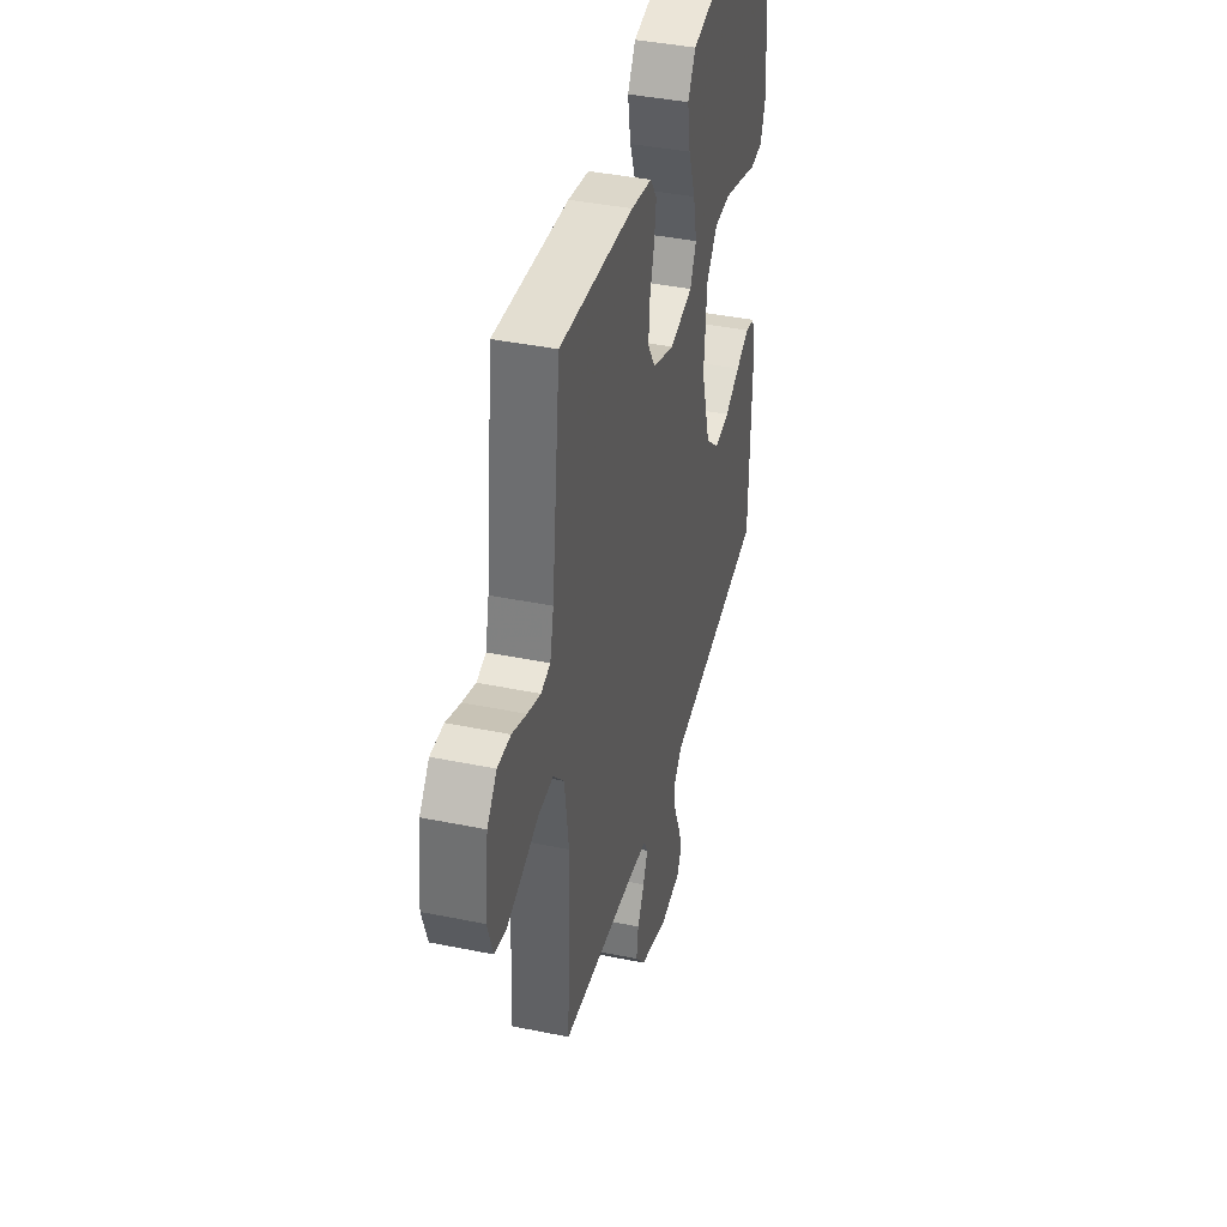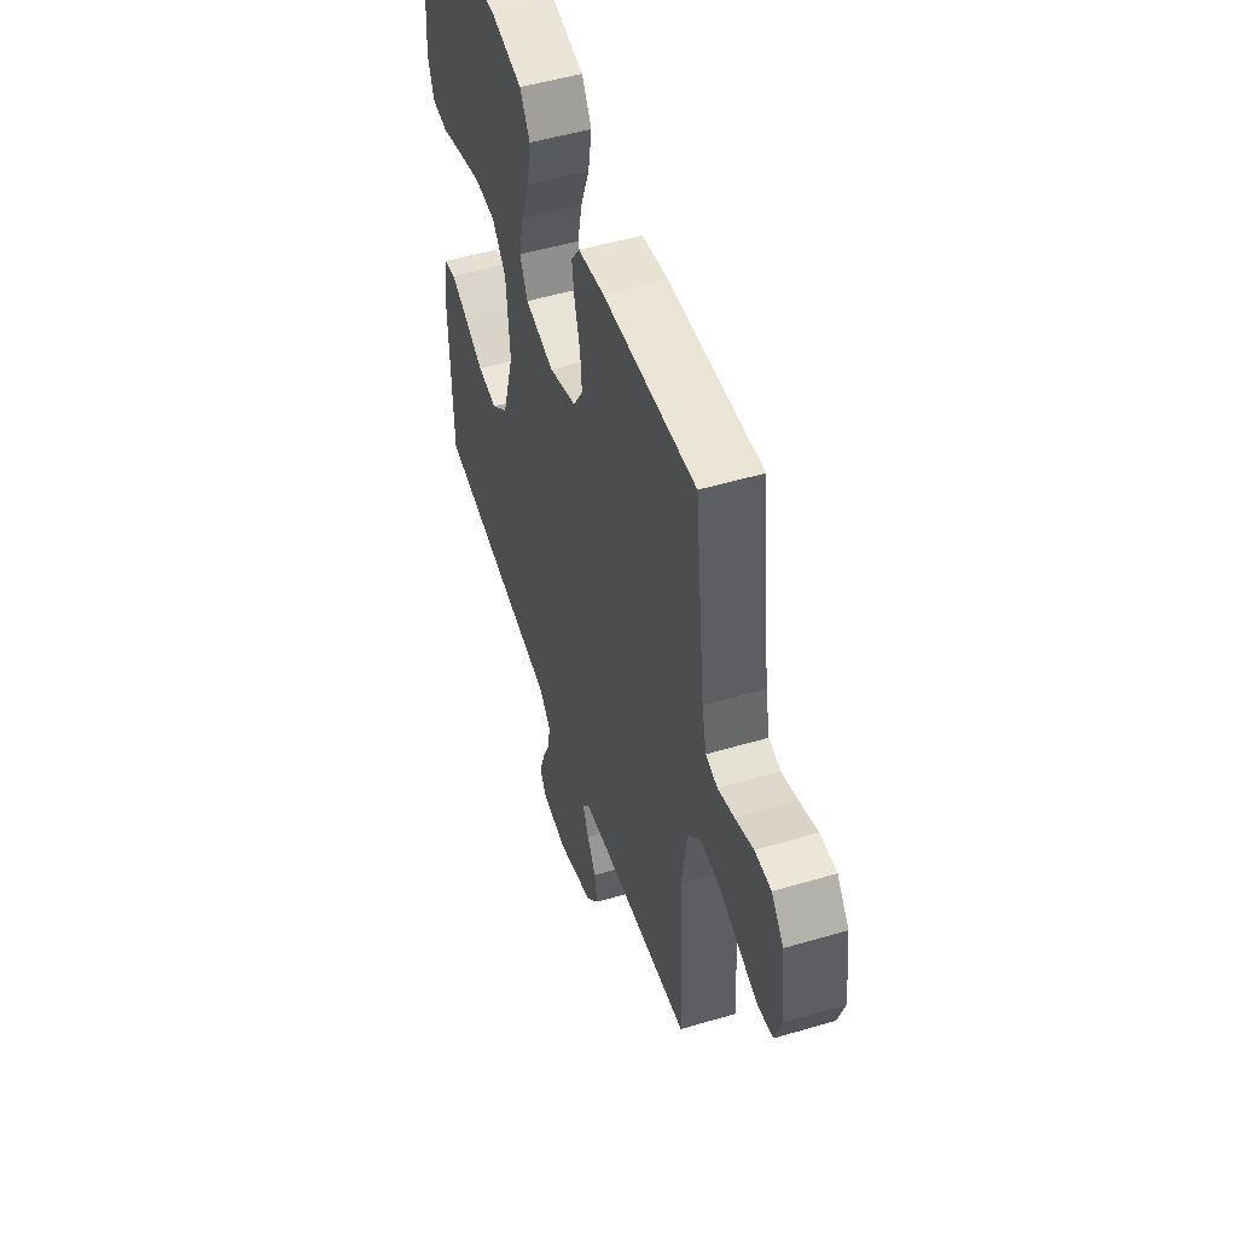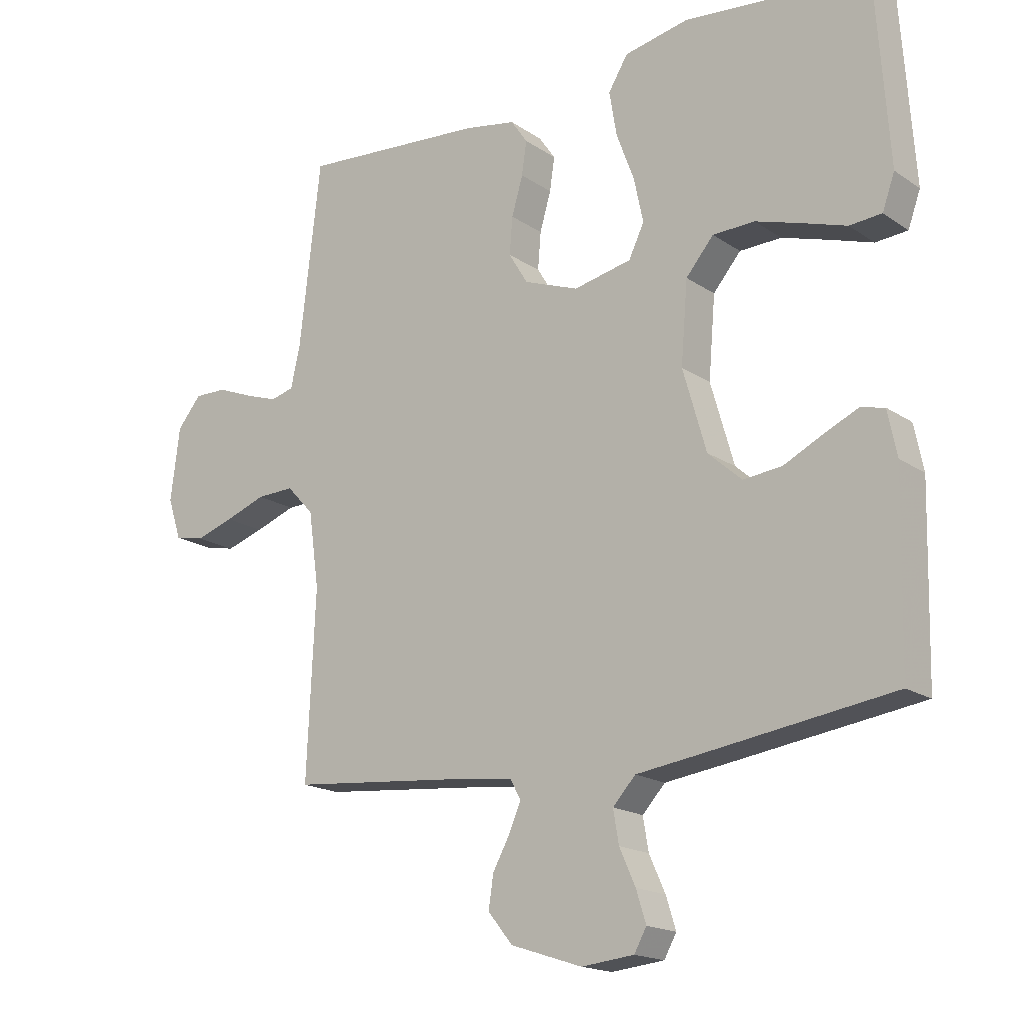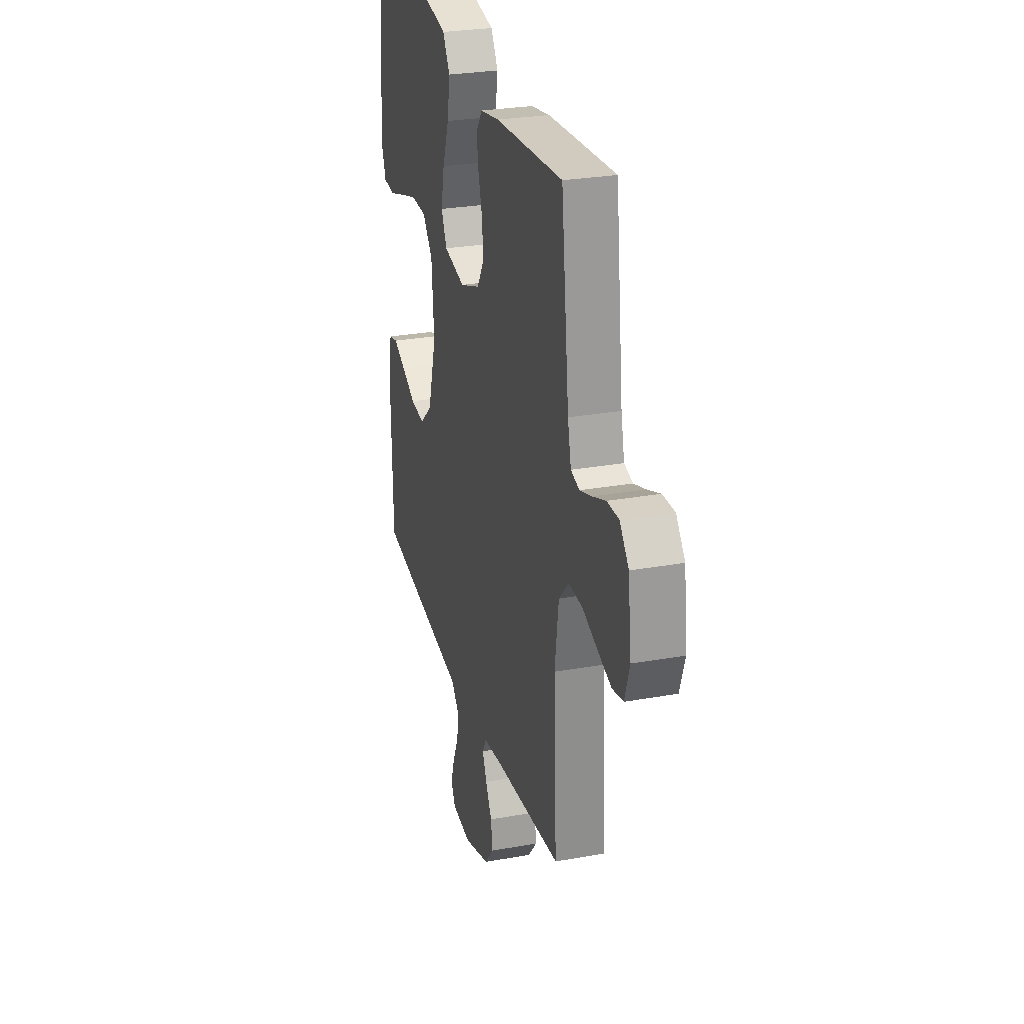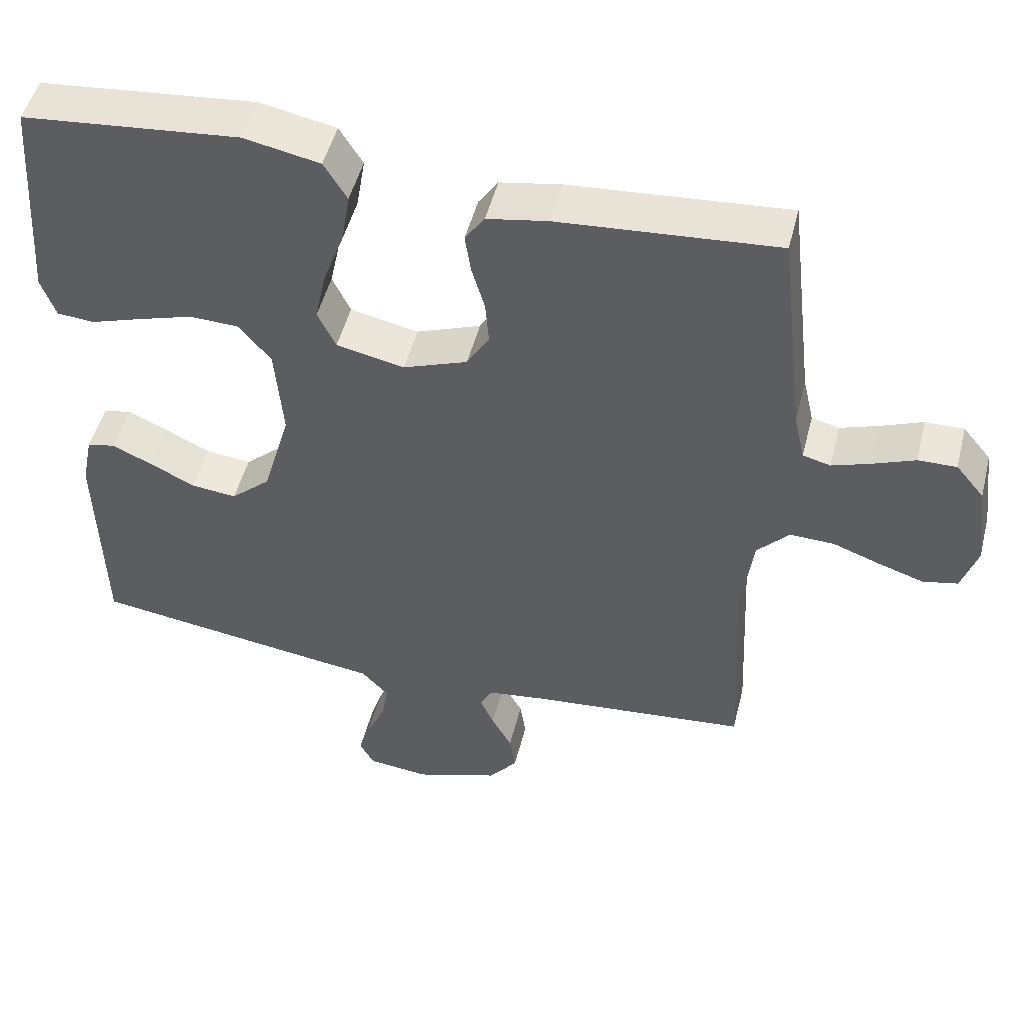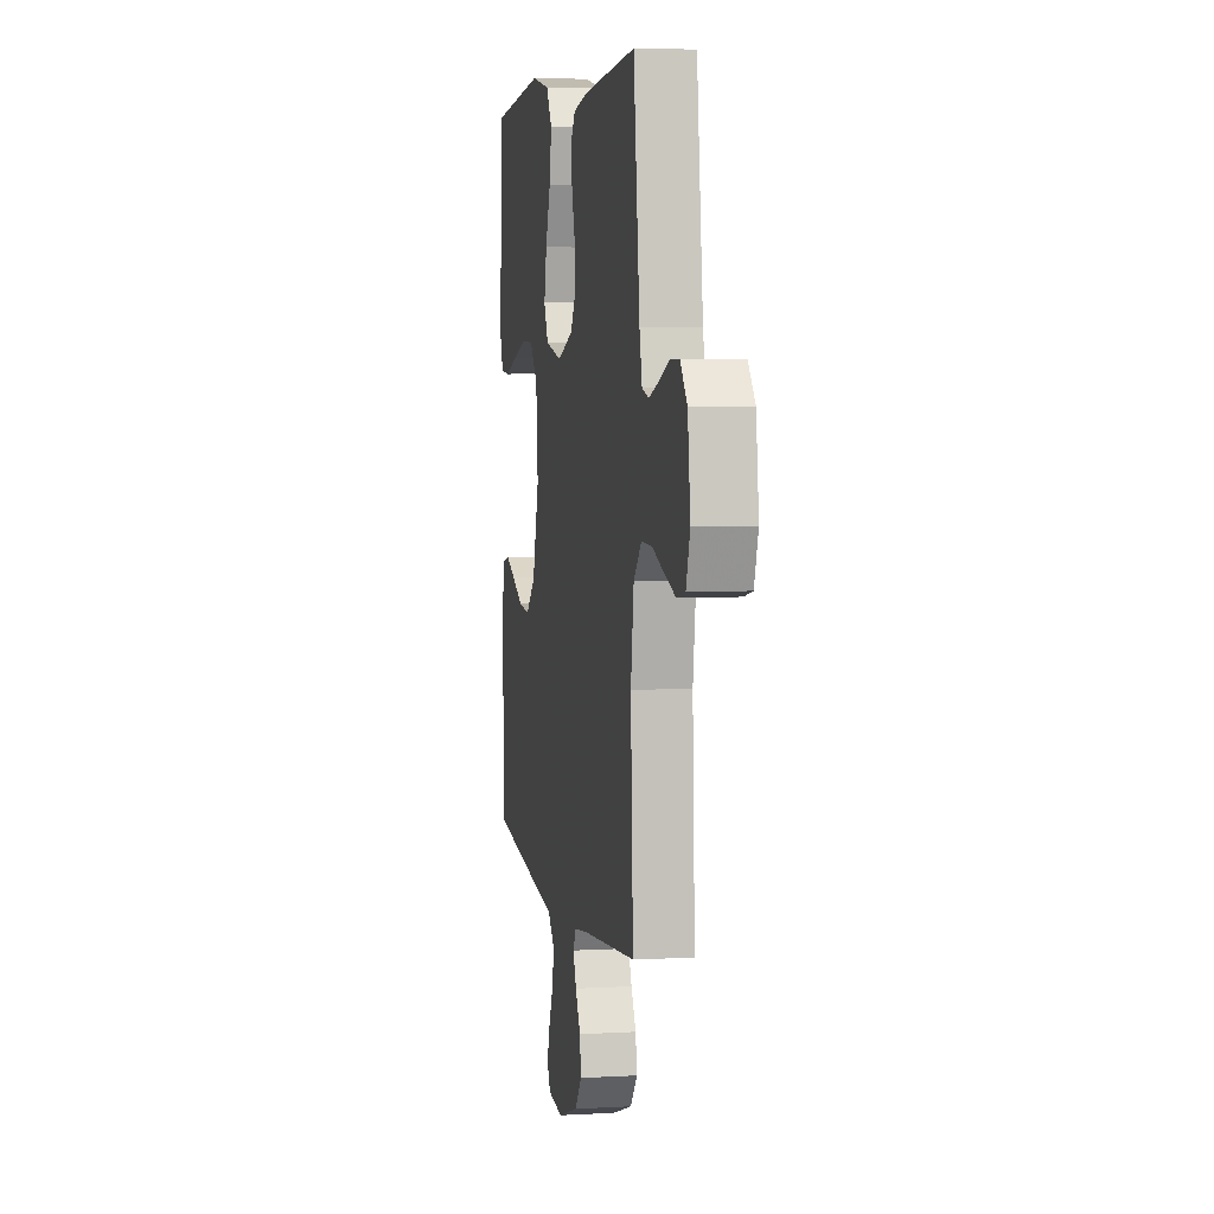
<metadata>
{"format":"obj","ext":"obj","renderer":"f3d","projection":"perspective","resolution":1024,"background":"white","views":[{"elev":40.1,"azim":-75.8,"up":"+Z"},{"elev":51.4,"azim":-107.8,"up":"+Z"},{"elev":-17.5,"azim":37.4,"up":"+Z"},{"elev":27.8,"azim":-105.3,"up":"+Z"},{"elev":49.5,"azim":-165.9,"up":"+Z"},{"elev":5.0,"azim":-100.2,"up":"+Z"}]}
</metadata>
<code>
v -0.5 0.07 -0.5
v -0.486 0.07 -0.2
v -0.503 0.07 -0.078
v -0.547 0.07 -0.031
v -0.608 0.07 -0.033
v -0.674 0.07 -0.057
v -0.736 0.07 -0.077
v -0.784 0.07 -0.067
v -0.806 0.07 0
v -0.791 0.07 0.119
v -0.752 0.07 0.166
v -0.699 0.07 0.165
v -0.641 0.07 0.142
v -0.588 0.07 0.124
v -0.55 0.07 0.134
v -0.535 0.07 0.2
v -0.5 0.07 0.5
v -0.2 0.07 0.477
v -0.116 0.07 0.462
v -0.089 0.07 0.423
v -0.097 0.07 0.369
v -0.115 0.07 0.307
v -0.12 0.07 0.247
v -0.089 0.07 0.196
v 0 0.07 0.163
v 0.094 0.07 0.183
v 0.119 0.07 0.235
v 0.104 0.07 0.306
v 0.075 0.07 0.384
v 0.063 0.07 0.456
v 0.095 0.07 0.508
v 0.2 0.07 0.529
v 0.5 0.07 0.5
v 0.521 0.07 0.2
v 0.501 0.07 0.144
v 0.449 0.07 0.14
v 0.378 0.07 0.163
v 0.303 0.07 0.186
v 0.235 0.07 0.184
v 0.19 0.07 0.131
v 0.179 0.07 0
v 0.217 0.07 -0.132
v 0.272 0.07 -0.181
v 0.335 0.07 -0.174
v 0.398 0.07 -0.143
v 0.453 0.07 -0.118
v 0.492 0.07 -0.127
v 0.507 0.07 -0.2
v 0.5 0.07 -0.5
v 0.2 0.07 -0.543
v 0.091 0.07 -0.558
v 0.054 0.07 -0.598
v 0.063 0.07 -0.651
v 0.089 0.07 -0.709
v 0.105 0.07 -0.76
v 0.085 0.07 -0.796
v 0 0.07 -0.805
v -0.116 0.07 -0.767
v -0.156 0.07 -0.718
v -0.148 0.07 -0.665
v -0.12 0.07 -0.614
v -0.101 0.07 -0.57
v -0.118 0.07 -0.539
v -0.2 0.07 -0.528
v -0.5 0 -0.5
v -0.486 0 -0.2
v -0.503 0 -0.078
v -0.547 0 -0.031
v -0.608 0 -0.033
v -0.674 0 -0.057
v -0.736 0 -0.077
v -0.784 0 -0.067
v -0.806 0 0
v -0.791 0 0.119
v -0.752 0 0.166
v -0.699 0 0.165
v -0.641 0 0.142
v -0.588 0 0.124
v -0.55 0 0.134
v -0.535 0 0.2
v -0.5 0 0.5
v -0.2 0 0.477
v -0.116 0 0.462
v -0.089 0 0.423
v -0.097 0 0.369
v -0.115 0 0.307
v -0.12 0 0.247
v -0.089 0 0.196
v 0 0 0.163
v 0.094 0 0.183
v 0.119 0 0.235
v 0.104 0 0.306
v 0.075 0 0.384
v 0.063 0 0.456
v 0.095 0 0.508
v 0.2 0 0.529
v 0.5 0 0.5
v 0.521 0 0.2
v 0.501 0 0.144
v 0.449 0 0.14
v 0.378 0 0.163
v 0.303 0 0.186
v 0.235 0 0.184
v 0.19 0 0.131
v 0.179 0 0
v 0.217 0 -0.132
v 0.272 0 -0.181
v 0.335 0 -0.174
v 0.398 0 -0.143
v 0.453 0 -0.118
v 0.492 0 -0.127
v 0.507 0 -0.2
v 0.5 0 -0.5
v 0.2 0 -0.543
v 0.091 0 -0.558
v 0.054 0 -0.598
v 0.063 0 -0.651
v 0.089 0 -0.709
v 0.105 0 -0.76
v 0.085 0 -0.796
v 0 0 -0.805
v -0.116 0 -0.767
v -0.156 0 -0.718
v -0.148 0 -0.665
v -0.12 0 -0.614
v -0.101 0 -0.57
v -0.118 0 -0.539
v -0.2 0 -0.528
f 58 59 60 61
f 58 61 62
f 57 58 62
f 56 57 62
f 53 54 55 56
f 52 53 56 62
f 51 52 62 63
f 44 45 46 47
f 44 47 48 49
f 34 35 36 37
f 34 37 38
f 33 34 38 39
f 28 29 30 31
f 27 28 31 32
f 19 20 21 22
f 19 22 23
f 16 17 18 19
f 15 16 19 23
f 14 15 23 24
f 10 11 12 13
f 10 13 14
f 9 10 14
f 5 6 7 8
f 5 8 9 14
f 64 1 2
f 64 2 3
f 63 64 3
f 51 63 3
f 50 51 3 4
f 43 44 49 50
f 42 43 50 4
f 41 42 4
f 40 41 4 5
f 27 32 33 39
f 26 27 39 40
f 25 26 40 5
f 5 14 24 25
f 125 124 123 122
f 126 125 122
f 126 122 121
f 126 121 120
f 120 119 118 117
f 126 120 117 116
f 127 126 116 115
f 111 110 109 108
f 113 112 111 108
f 101 100 99 98
f 102 101 98
f 103 102 98 97
f 95 94 93 92
f 96 95 92 91
f 86 85 84 83
f 87 86 83
f 83 82 81 80
f 87 83 80 79
f 88 87 79 78
f 77 76 75 74
f 78 77 74
f 78 74 73
f 72 71 70 69
f 78 73 72 69
f 66 65 128
f 67 66 128
f 67 128 127
f 67 127 115
f 68 67 115 114
f 114 113 108 107
f 68 114 107 106
f 68 106 105
f 69 68 105 104
f 103 97 96 91
f 104 103 91 90
f 69 104 90 89
f 89 88 78 69
f 1 65 66 2
f 2 66 67 3
f 3 67 68 4
f 4 68 69 5
f 5 69 70 6
f 6 70 71 7
f 7 71 72 8
f 8 72 73 9
f 9 73 74 10
f 10 74 75 11
f 11 75 76 12
f 12 76 77 13
f 13 77 78 14
f 14 78 79 15
f 15 79 80 16
f 16 80 81 17
f 17 81 82 18
f 18 82 83 19
f 19 83 84 20
f 20 84 85 21
f 21 85 86 22
f 22 86 87 23
f 23 87 88 24
f 24 88 89 25
f 25 89 90 26
f 26 90 91 27
f 27 91 92 28
f 28 92 93 29
f 29 93 94 30
f 30 94 95 31
f 31 95 96 32
f 32 96 97 33
f 33 97 98 34
f 34 98 99 35
f 35 99 100 36
f 36 100 101 37
f 37 101 102 38
f 38 102 103 39
f 39 103 104 40
f 40 104 105 41
f 41 105 106 42
f 42 106 107 43
f 43 107 108 44
f 44 108 109 45
f 45 109 110 46
f 46 110 111 47
f 47 111 112 48
f 48 112 113 49
f 49 113 114 50
f 50 114 115 51
f 51 115 116 52
f 52 116 117 53
f 53 117 118 54
f 54 118 119 55
f 55 119 120 56
f 56 120 121 57
f 57 121 122 58
f 58 122 123 59
f 59 123 124 60
f 60 124 125 61
f 61 125 126 62
f 62 126 127 63
f 63 127 128 64
f 64 128 65 1

</code>
